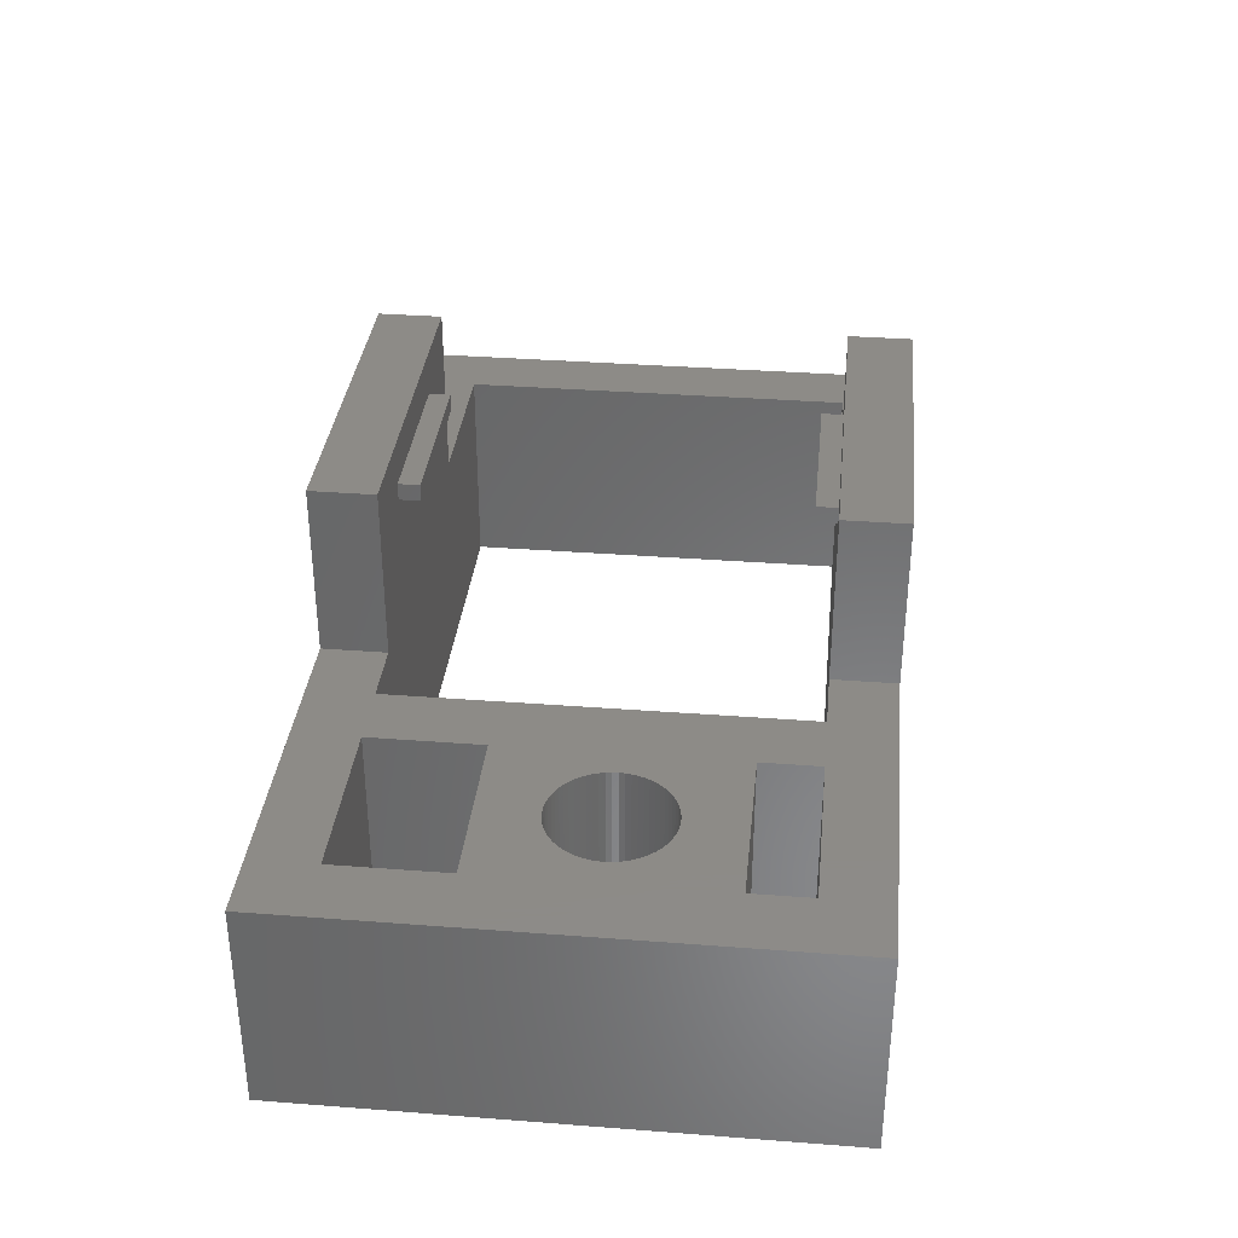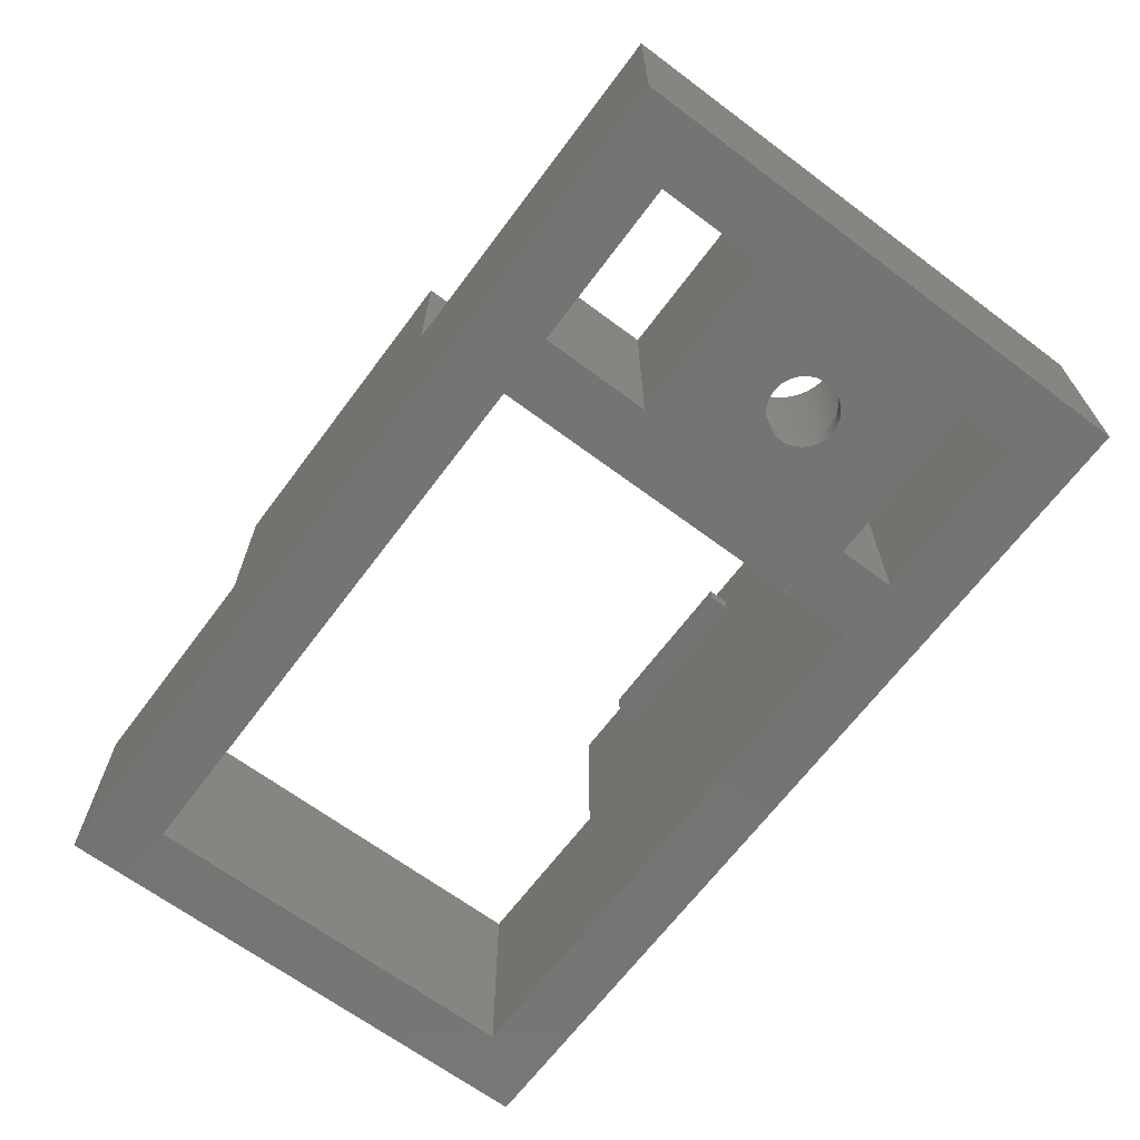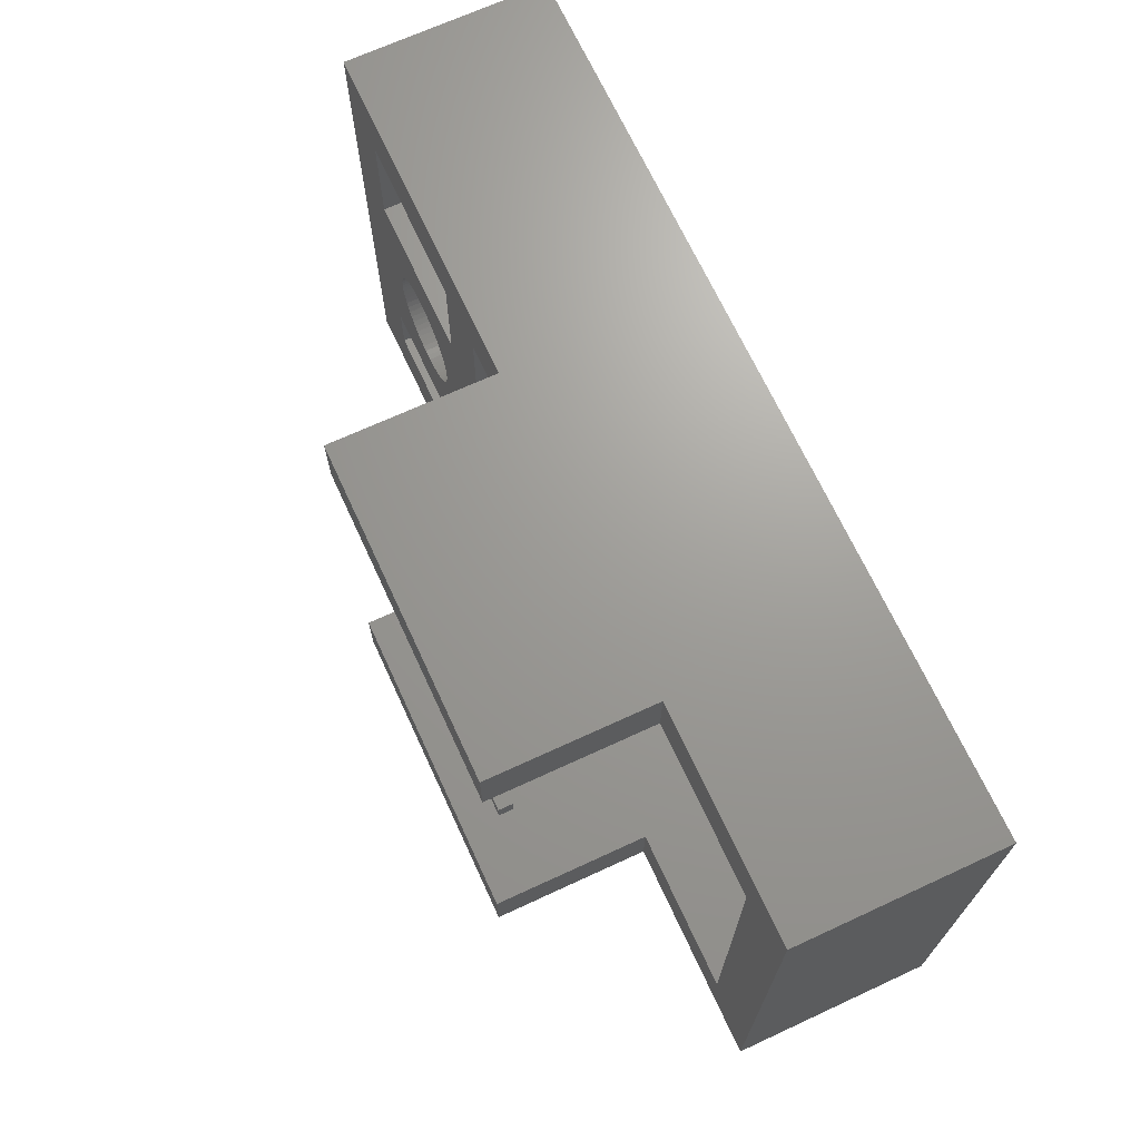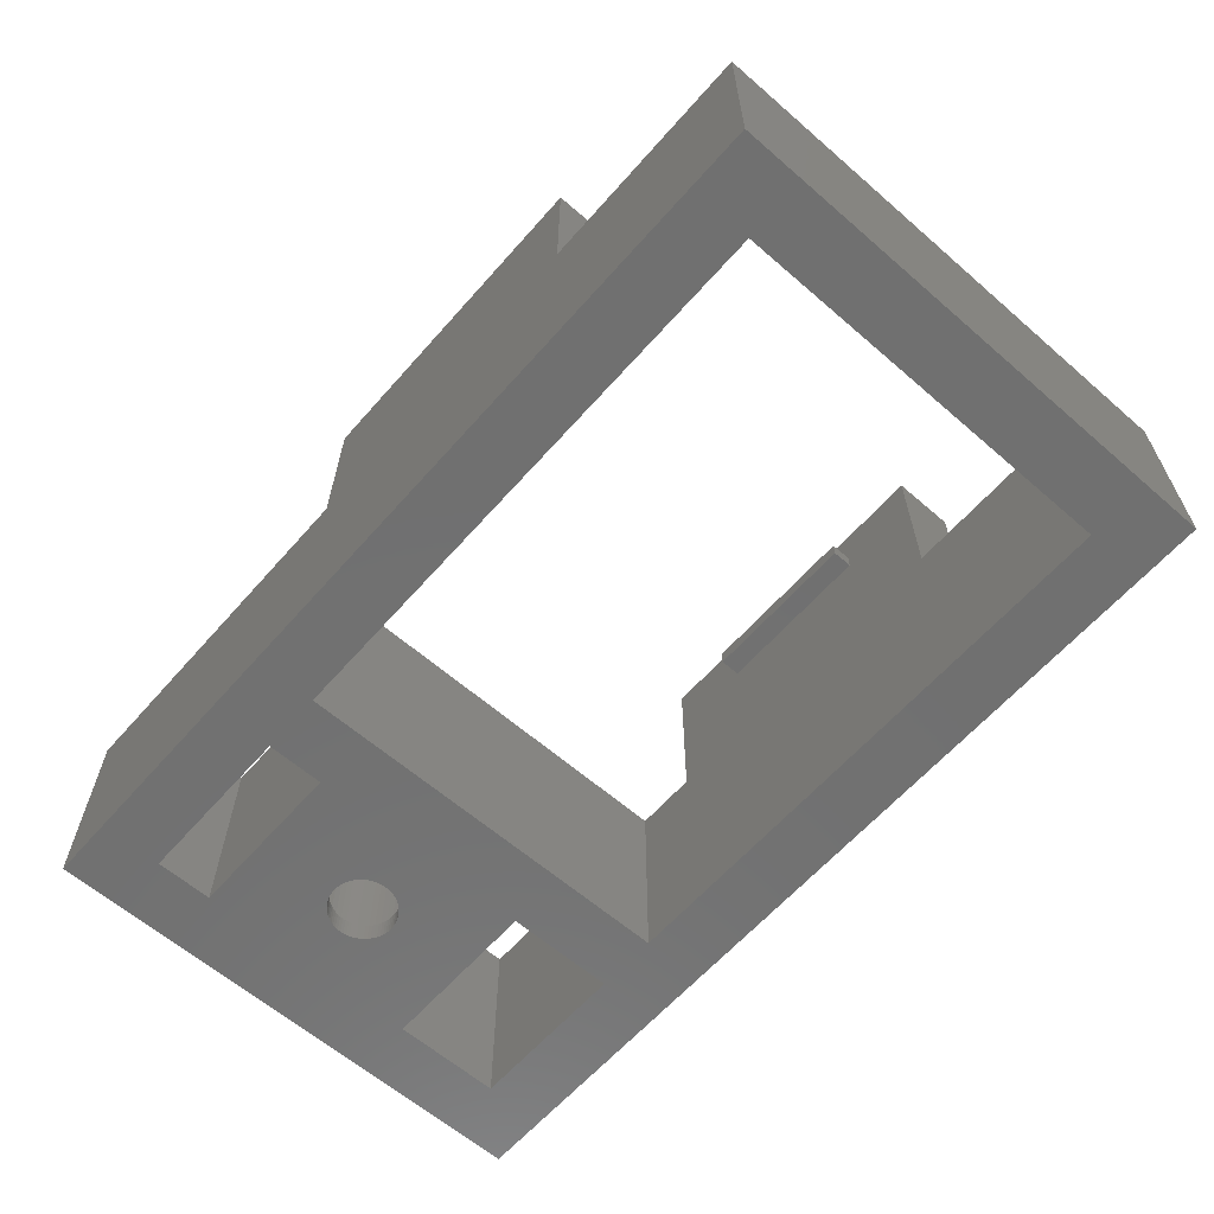
<metadata>
{"format":"stl","ext":"stl","renderer":"f3d","projection":"perspective","resolution":1024,"background":"white","views":[{"elev":34.7,"azim":-84.1,"up":"+Z"},{"elev":-66.6,"azim":-126.8,"up":"+Z"},{"elev":69.0,"azim":65.2,"up":"+Y"},{"elev":-62.4,"azim":48.7,"up":"+Z"}]}
</metadata>
<code>
# stl→obj: 320 verts, 652 faces
v 8.528 13.54 1
v 8.745 13.38 10
v 8.528 13.54 10
v 8.745 13.38 1
v 9.737 10.98 1
v 9.75 11.25 10
v 9.75 11.25 1
v 9.737 10.98 10
v 5.948 13.79 1
v 6.202 13.88 10
v 5.948 13.79 10
v 6.202 13.88 1
v 4.459 12.3 10
v 4.575 12.55 1
v 4.575 12.55 10
v 4.459 12.3 1
v 9.541 12.3 1
v 9.425 12.55 10
v 9.425 12.55 1
v 9.541 12.3 10
v 9.287 12.78 10
v 9.287 12.78 1
v 8.052 13.79 1
v 8.296 13.68 10
v 8.052 13.79 10
v 8.296 13.68 1
v 7.27 13.99 1
v 7.537 13.95 10
v 7.27 13.99 10
v 7.537 13.95 1
v 4.263 11.52 10
v 4.303 11.79 1
v 4.303 11.79 10
v 4.263 11.52 1
v 4.874 12.99 10
v 5.055 13.19 1
v 5.055 13.19 10
v 4.874 12.99 1
v 6.463 13.95 1
v 6.73 13.99 10
v 6.463 13.95 10
v 6.73 13.99 1
v 9.541 10.2 1
v 9.632 10.45 10
v 9.632 10.45 1
v 9.541 10.2 10
v 6.73 8.513 1
v 6.463 8.553 10
v 6.73 8.513 10
v 6.463 8.553 1
v 5.255 9.124 1
v 5.055 9.305 10
v 5.255 9.124 10
v 5.055 9.305 1
v 8.6 11.25 1
v 9.737 11.52 1
v 8.592 11.41 1
v 9.697 11.79 1
v 8.569 11.56 1
v 9.632 12.05 1
v 8.592 11.09 1
v 8.531 11.71 1
v 9.697 10.71 1
v 8.478 11.86 1
v 8.569 10.94 1
v 8.411 12 1
v 8.33 12.14 1
v 9.126 12.99 1
v 8.531 10.79 1
v 8.237 12.27 1
v 8.945 13.19 1
v 8.131 12.38 1
v 8.478 10.64 1
v 9.425 9.954 1
v 8.015 12.49 1
v 7.889 12.58 1
v 7.754 12.66 1
v 7.612 12.73 1
v 7.798 13.88 1
v 7.464 12.78 1
v 7.312 12.82 1
v 7.157 12.84 1
v 7 14 1
v 7 12.85 1
v 6.843 12.84 1
v 6.688 12.82 1
v 6.536 12.78 1
v 6.388 12.73 1
v 6.246 12.66 1
v 5.704 13.68 1
v 6.111 12.58 1
v 5.472 13.54 1
v 5.985 12.49 1
v 5.255 13.38 1
v 5.869 12.38 1
v 5.763 12.27 1
v 5.67 12.14 1
v 4.713 12.78 1
v 5.589 12 1
v 5.522 11.86 1
v 8.411 10.5 1
v 9.287 9.722 1
v 8.33 10.36 1
v 9.126 9.505 1
v 8.237 10.23 1
v 8.945 9.305 1
v 8.131 10.12 1
v 8.745 9.124 1
v 8.015 10.01 1
v 8.528 8.963 1
v 7.889 9.92 1
v 8.296 8.825 1
v 7.754 9.839 1
v 8.052 8.709 1
v 7.612 9.772 1
v 7.798 8.618 1
v 7.464 9.719 1
v 7.537 8.553 1
v 7.312 9.681 1
v 7.27 8.513 1
v 7.157 9.658 1
v 7 9.65 1
v 7 8.5 1
v 6.843 9.658 1
v 6.688 9.681 1
v 6.536 9.719 1
v 6.202 8.618 1
v 6.388 9.772 1
v 5.948 8.709 1
v 6.246 9.839 1
v 5.704 8.825 1
v 6.111 9.92 1
v 5.472 8.963 1
v 5.985 10.01 1
v 5.869 10.12 1
v 5.763 10.23 1
v 4.874 9.505 1
v 5.67 10.36 1
v 4.713 9.722 1
v 5.589 10.5 1
v 4.575 9.954 1
v 5.522 10.64 1
v 4.459 10.2 1
v 5.469 10.79 1
v 4.368 10.45 1
v 5.431 10.94 1
v 4.303 10.71 1
v 5.408 11.09 1
v 4.263 10.98 1
v 5.4 11.25 1
v 5.469 11.71 1
v 4.368 12.05 1
v 5.431 11.56 1
v 5.408 11.41 1
v 4.25 11.25 1
v 9.697 11.79 10
v 9.737 11.52 10
v 9.632 12.05 10
v 8.945 13.19 10
v 9.126 12.99 10
v 7 14 10
v 7.798 13.88 10
v 4.25 11.25 10
v 4.368 12.05 10
v 4.713 12.78 10
v 5.704 13.68 10
v 5.472 13.54 10
v 5.255 13.38 10
v 7 8.5 10
v 7.27 8.513 10
v 9.287 9.722 10
v 9.126 9.505 10
v 9.425 9.954 10
v 8.945 9.305 10
v 8.745 9.124 10
v 8.296 8.825 10
v 8.528 8.963 10
v 5.948 8.709 10
v 6.202 8.618 10
v 5.472 8.963 10
v 5.704 8.825 10
v 4.368 10.45 10
v 4.303 10.71 10
v 4.263 10.98 10
v 4.874 9.505 10
v 4.713 9.722 10
v 4.575 9.954 10
v 4.459 10.2 10
v 9.697 10.71 10
v 7.537 8.553 10
v 8.052 8.709 10
v 7.798 8.618 10
v 8.569 11.56 0
v 8.531 11.71 0
v 8.6 11.25 0
v 8.592 11.41 0
v 5.408 11.41 0
v 5.4 11.25 0
v 7 12.85 0
v 7.157 12.84 0
v 8.237 12.27 0
v 8.131 12.38 0
v 5.869 12.38 0
v 5.985 12.49 0
v 6.388 12.73 0
v 6.536 12.78 0
v 5.67 10.36 0
v 5.763 10.23 0
v 8.478 11.86 0
v 7.612 12.73 0
v 7.754 12.66 0
v 5.67 12.14 0
v 5.589 12 0
v 5.763 12.27 0
v 8.33 10.36 0
v 8.411 10.5 0
v 7.464 9.719 0
v 7.312 9.681 0
v 8.131 10.12 0
v 8.015 10.01 0
v 8.478 10.64 0
v 8.531 10.79 0
v 6.536 9.719 0
v 6.388 9.772 0
v 6.246 9.839 0
v 6.111 9.92 0
v 8.411 12 0
v 8.33 12.14 0
v 7.464 12.78 0
v 7.312 12.82 0
v 8.015 12.49 0
v 7.889 12.58 0
v 5.522 11.86 0
v 5.469 11.71 0
v 5.431 11.56 0
v 6.246 12.66 0
v 6.111 12.58 0
v 6.843 12.84 0
v 6.688 12.82 0
v 8.592 11.09 0
v 7.157 9.658 0
v 7 9.65 0
v 7.754 9.839 0
v 7.612 9.772 0
v 7.889 9.92 0
v 8.237 10.23 0
v 6.843 9.658 0
v 6.688 9.681 0
v 5.985 10.01 0
v 5.869 10.12 0
v 5.522 10.64 0
v 5.589 10.5 0
v 5.431 10.94 0
v 5.469 10.79 0
v 5.408 11.09 0
v 8.569 10.94 0
v 0 0 0
v 0 25 10
v 0 25 0
v 0 0 10
v 44 25 10
v 41 22 10
v 44 0 10
v 33 25 10
v 33 22 10
v 41 3 10
v 33 0 10
v 33 3 10
v 14 3 10
v 11 16.75 10
v 3 16.75 10
v 17 25 10
v 14 22 10
v 17 22 10
v 11 22 10
v 3 22 10
v 3 5.75 10
v 17 0 10
v 17 3 10
v 11 3 10
v 11 5.75 10
v 3 3 10
v 44 25 0
v 44 0 0
v 17 25 18
v 33 25 18
v 11 5.75 0
v 11 16.75 0
v 3 5.75 0
v 41 3 0
v 14 3 0
v 11 3 0
v 3 3 0
v 3 16.75 0
v 41 22 0
v 14 22 0
v 11 22 0
v 3 22 0
v 33 0 18
v 17 0 18
v 17 3 18
v 33 3 18
v 29 3 16.1
v 29 3 15.3
v 21 3 15.3
v 21 3 16.1
v 21 4 16.1
v 21 4 15.3
v 29 4 16.1
v 29 4 15.3
v 33 22 18
v 17 22 18
v 21 22 16.1
v 21 22 15.3
v 29 22 15.3
v 29 22 16.1
v 29 21 16.1
v 29 21 15.3
v 21 21 16.1
v 21 21 15.3
f 1 2 3
f 2 1 4
f 5 6 7
f 6 5 8
f 9 10 11
f 10 9 12
f 13 14 15
f 14 13 16
f 17 18 19
f 18 17 20
f 19 21 22
f 21 19 18
f 23 24 25
f 24 23 26
f 27 28 29
f 28 27 30
f 31 32 33
f 32 31 34
f 35 36 37
f 36 35 38
f 39 40 41
f 40 39 42
f 43 44 45
f 44 43 46
f 47 48 49
f 48 47 50
f 51 52 53
f 52 51 54
f 55 7 56
f 57 56 58
f 7 55 5
f 59 58 60
f 61 5 55
f 62 60 17
f 5 61 63
f 64 17 19
f 65 63 61
f 66 19 22
f 63 65 45
f 67 22 68
f 69 45 65
f 70 68 71
f 45 69 43
f 72 71 4
f 73 43 69
f 43 73 74
f 56 57 55
f 58 59 57
f 60 62 59
f 75 4 1
f 17 64 62
f 19 66 64
f 22 67 66
f 76 1 26
f 68 70 67
f 71 72 70
f 77 26 23
f 4 75 72
f 1 76 75
f 78 23 79
f 26 77 76
f 23 78 77
f 80 79 30
f 79 80 78
f 30 81 80
f 27 81 30
f 27 82 81
f 83 82 27
f 83 84 82
f 83 85 84
f 42 85 83
f 42 86 85
f 39 86 42
f 86 39 87
f 12 87 39
f 87 12 88
f 9 88 12
f 88 9 89
f 90 89 9
f 89 90 91
f 92 91 90
f 91 92 93
f 94 93 92
f 93 94 95
f 36 95 94
f 95 36 96
f 38 96 36
f 96 38 97
f 98 97 38
f 97 98 99
f 14 99 98
f 99 14 100
f 101 74 73
f 74 101 102
f 103 102 101
f 102 103 104
f 105 104 103
f 104 105 106
f 107 106 105
f 106 107 108
f 109 108 107
f 108 109 110
f 111 110 109
f 110 111 112
f 113 112 111
f 112 113 114
f 115 114 113
f 114 115 116
f 117 116 115
f 116 117 118
f 119 118 117
f 119 120 118
f 121 120 119
f 122 120 121
f 122 123 120
f 124 123 122
f 124 47 123
f 125 47 124
f 50 125 126
f 125 50 47
f 127 126 128
f 129 128 130
f 126 127 50
f 131 130 132
f 133 132 134
f 128 129 127
f 51 134 135
f 54 135 136
f 130 131 129
f 137 136 138
f 139 138 140
f 141 140 142
f 132 133 131
f 143 142 144
f 145 144 146
f 147 146 148
f 149 148 150
f 16 100 14
f 134 51 133
f 100 16 151
f 135 54 51
f 152 151 16
f 136 137 54
f 151 152 153
f 138 139 137
f 32 153 152
f 140 141 139
f 153 32 154
f 142 143 141
f 34 154 32
f 144 145 143
f 154 34 150
f 146 147 145
f 155 150 34
f 148 149 147
f 150 155 149
f 56 156 58
f 156 56 157
f 58 158 60
f 158 58 156
f 60 20 17
f 20 60 158
f 68 159 71
f 159 68 160
f 22 160 68
f 160 22 21
f 4 159 2
f 159 4 71
f 26 3 24
f 3 26 1
f 83 29 161
f 29 83 27
f 79 25 162
f 25 79 23
f 30 162 28
f 162 30 79
f 163 34 31
f 34 163 155
f 164 16 13
f 16 164 152
f 33 152 164
f 152 33 32
f 15 98 165
f 98 15 14
f 165 38 35
f 38 165 98
f 12 41 10
f 41 12 39
f 42 161 40
f 161 42 83
f 92 166 167
f 166 92 90
f 94 167 168
f 167 94 92
f 90 11 166
f 11 90 9
f 36 168 37
f 168 36 94
f 7 157 56
f 157 7 6
f 120 169 170
f 169 120 123
f 104 171 102
f 171 104 172
f 74 46 43
f 46 74 173
f 106 172 104
f 172 106 174
f 106 175 174
f 175 106 108
f 110 176 177
f 176 110 112
f 123 49 169
f 49 123 47
f 127 178 179
f 178 127 129
f 131 180 181
f 180 131 133
f 182 147 183
f 147 182 145
f 184 155 163
f 155 184 149
f 185 139 186
f 139 185 137
f 186 141 187
f 141 186 139
f 187 143 188
f 143 187 141
f 52 137 185
f 137 52 54
f 63 8 5
f 8 63 189
f 118 170 190
f 170 118 120
f 112 191 176
f 191 112 114
f 116 190 192
f 190 116 118
f 108 177 175
f 177 108 110
f 50 179 48
f 179 50 127
f 129 181 178
f 181 129 131
f 133 53 180
f 53 133 51
f 188 145 182
f 145 188 143
f 183 149 184
f 149 183 147
f 45 189 63
f 189 45 44
f 102 173 74
f 173 102 171
f 114 192 191
f 192 114 116
f 193 62 194
f 62 193 59
f 195 57 196
f 57 195 55
f 150 197 154
f 197 150 198
f 199 82 84
f 82 199 200
f 201 72 202
f 72 201 70
f 203 93 95
f 93 203 204
f 205 87 88
f 87 205 206
f 136 207 138
f 207 136 208
f 194 64 209
f 64 194 62
f 210 77 78
f 77 210 211
f 99 212 97
f 212 99 213
f 97 214 96
f 214 97 212
f 215 101 216
f 101 215 103
f 217 119 117
f 119 217 218
f 219 109 107
f 109 219 220
f 221 69 222
f 69 221 73
f 223 128 126
f 128 223 224
f 225 132 130
f 132 225 226
f 209 66 227
f 66 209 64
f 227 67 228
f 67 227 66
f 228 70 201
f 70 228 67
f 229 78 80
f 78 229 210
f 230 80 81
f 80 230 229
f 231 72 75
f 72 231 202
f 211 76 77
f 76 211 232
f 232 75 76
f 75 232 231
f 100 213 99
f 213 100 233
f 153 234 151
f 234 153 235
f 236 88 89
f 88 236 205
f 237 89 91
f 89 237 236
f 238 84 85
f 84 238 199
f 239 85 86
f 85 239 238
f 240 55 195
f 55 240 61
f 241 122 121
f 122 241 242
f 218 121 119
f 121 218 241
f 243 115 113
f 115 243 244
f 220 111 109
f 111 220 245
f 245 113 111
f 113 245 243
f 219 105 246
f 105 219 107
f 246 103 215
f 103 246 105
f 247 125 124
f 125 247 248
f 249 135 134
f 135 249 250
f 224 130 128
f 130 224 225
f 242 124 122
f 124 242 247
f 226 134 132
f 134 226 249
f 135 208 136
f 208 135 250
f 140 251 142
f 251 140 252
f 144 253 146
f 253 144 254
f 148 198 150
f 198 148 255
f 142 254 144
f 254 142 251
f 196 59 193
f 59 196 57
f 200 81 82
f 81 200 230
f 96 203 95
f 203 96 214
f 154 235 153
f 235 154 197
f 151 233 100
f 233 151 234
f 204 91 93
f 91 204 237
f 206 86 87
f 86 206 239
f 256 61 240
f 61 256 65
f 244 117 115
f 117 244 217
f 216 73 221
f 73 216 101
f 222 65 256
f 65 222 69
f 248 126 125
f 126 248 223
f 138 252 140
f 252 138 207
f 146 255 148
f 255 146 253
f 257 258 259
f 258 257 260
f 261 262 263
f 264 262 261
f 262 264 265
f 266 263 262
f 267 266 268
f 266 267 263
f 8 269 6
f 270 157 6
f 270 156 157
f 270 158 156
f 270 20 158
f 270 18 20
f 270 21 18
f 270 160 21
f 270 159 160
f 270 2 159
f 270 3 2
f 270 24 3
f 270 25 24
f 270 162 25
f 270 28 162
f 270 29 28
f 270 161 29
f 271 161 270
f 161 271 40
f 40 271 41
f 41 271 10
f 10 271 11
f 31 271 163
f 33 271 31
f 164 271 33
f 13 271 164
f 15 271 13
f 165 271 15
f 35 271 165
f 37 271 35
f 168 271 37
f 167 271 168
f 166 271 167
f 11 271 166
f 272 273 274
f 270 273 275
f 272 275 273
f 258 275 272
f 258 271 276
f 260 271 258
f 271 260 277
f 275 258 276
f 269 278 279
f 273 270 269
f 6 269 270
f 280 269 281
f 269 280 278
f 260 280 282
f 280 260 278
f 277 260 282
f 269 8 281
f 189 281 8
f 44 281 189
f 46 281 44
f 173 281 46
f 171 281 173
f 172 281 171
f 174 281 172
f 175 281 174
f 177 281 175
f 176 281 177
f 191 281 176
f 192 281 191
f 190 281 192
f 170 281 190
f 169 281 170
f 277 169 49
f 277 49 48
f 277 48 179
f 277 179 178
f 277 178 181
f 277 163 271
f 163 277 184
f 169 277 281
f 180 277 181
f 53 277 180
f 52 277 53
f 185 277 52
f 186 277 185
f 187 277 186
f 188 277 187
f 182 277 188
f 183 277 182
f 184 277 183
f 263 283 261
f 283 263 284
f 283 264 261
f 264 283 272
f 259 272 283
f 272 259 258
f 264 285 286
f 285 264 272
f 287 195 288
f 287 240 195
f 287 256 240
f 287 222 256
f 287 221 222
f 287 216 221
f 287 215 216
f 287 246 215
f 287 219 246
f 287 220 219
f 287 245 220
f 287 243 245
f 287 244 243
f 287 217 244
f 287 218 217
f 287 241 218
f 287 242 241
f 289 242 287
f 242 289 247
f 247 289 248
f 248 289 223
f 223 289 224
f 224 289 225
f 225 289 226
f 255 289 198
f 253 289 255
f 254 289 253
f 251 289 254
f 252 289 251
f 207 289 252
f 208 289 207
f 250 289 208
f 249 289 250
f 226 289 249
f 284 290 283
f 284 291 290
f 287 291 292
f 257 291 284
f 291 257 292
f 257 289 293
f 289 257 294
f 259 294 257
f 292 257 293
f 295 283 290
f 296 283 295
f 288 291 287
f 291 288 296
f 297 296 288
f 259 296 297
f 259 297 298
f 296 259 283
f 294 259 298
f 196 288 195
f 193 288 196
f 194 288 193
f 209 288 194
f 227 288 209
f 228 288 227
f 201 288 228
f 202 288 201
f 231 288 202
f 232 288 231
f 211 288 232
f 210 288 211
f 229 288 210
f 230 288 229
f 200 288 230
f 199 288 200
f 294 199 238
f 294 238 239
f 294 239 206
f 294 206 205
f 294 205 236
f 294 236 237
f 294 237 204
f 294 198 289
f 198 294 197
f 197 294 235
f 235 294 234
f 199 294 288
f 203 294 204
f 214 294 203
f 212 294 214
f 213 294 212
f 233 294 213
f 234 294 233
f 257 278 260
f 284 278 257
f 278 284 267
f 267 284 263
f 278 299 300
f 299 278 267
f 269 296 273
f 296 269 291
f 290 262 295
f 262 290 266
f 290 268 266
f 291 268 290
f 268 291 279
f 279 291 269
f 296 274 273
f 274 296 265
f 295 265 296
f 265 295 262
f 271 298 276
f 298 271 294
f 288 275 297
f 275 288 270
f 298 275 276
f 275 298 297
f 288 271 270
f 271 288 294
f 282 289 277
f 289 282 293
f 292 281 287
f 281 292 280
f 292 282 280
f 282 292 293
f 289 281 277
f 281 289 287
f 278 301 279
f 301 278 300
f 301 299 302
f 299 301 300
f 299 268 302
f 268 299 267
f 302 303 301
f 302 304 303
f 304 268 305
f 268 304 302
f 306 301 303
f 305 301 306
f 305 279 301
f 279 305 268
f 305 307 308
f 307 305 306
f 307 303 309
f 303 307 306
f 303 310 309
f 310 303 304
f 310 307 309
f 307 310 308
f 305 310 304
f 310 305 308
f 311 264 286
f 264 311 265
f 285 311 286
f 311 285 312
f 274 285 272
f 285 274 312
f 312 313 311
f 312 314 313
f 314 274 315
f 274 314 312
f 316 311 313
f 315 311 316
f 315 265 311
f 265 315 274
f 317 315 316
f 315 317 318
f 313 317 316
f 317 313 319
f 320 313 314
f 313 320 319
f 320 317 319
f 317 320 318
f 320 315 318
f 315 320 314

</code>
